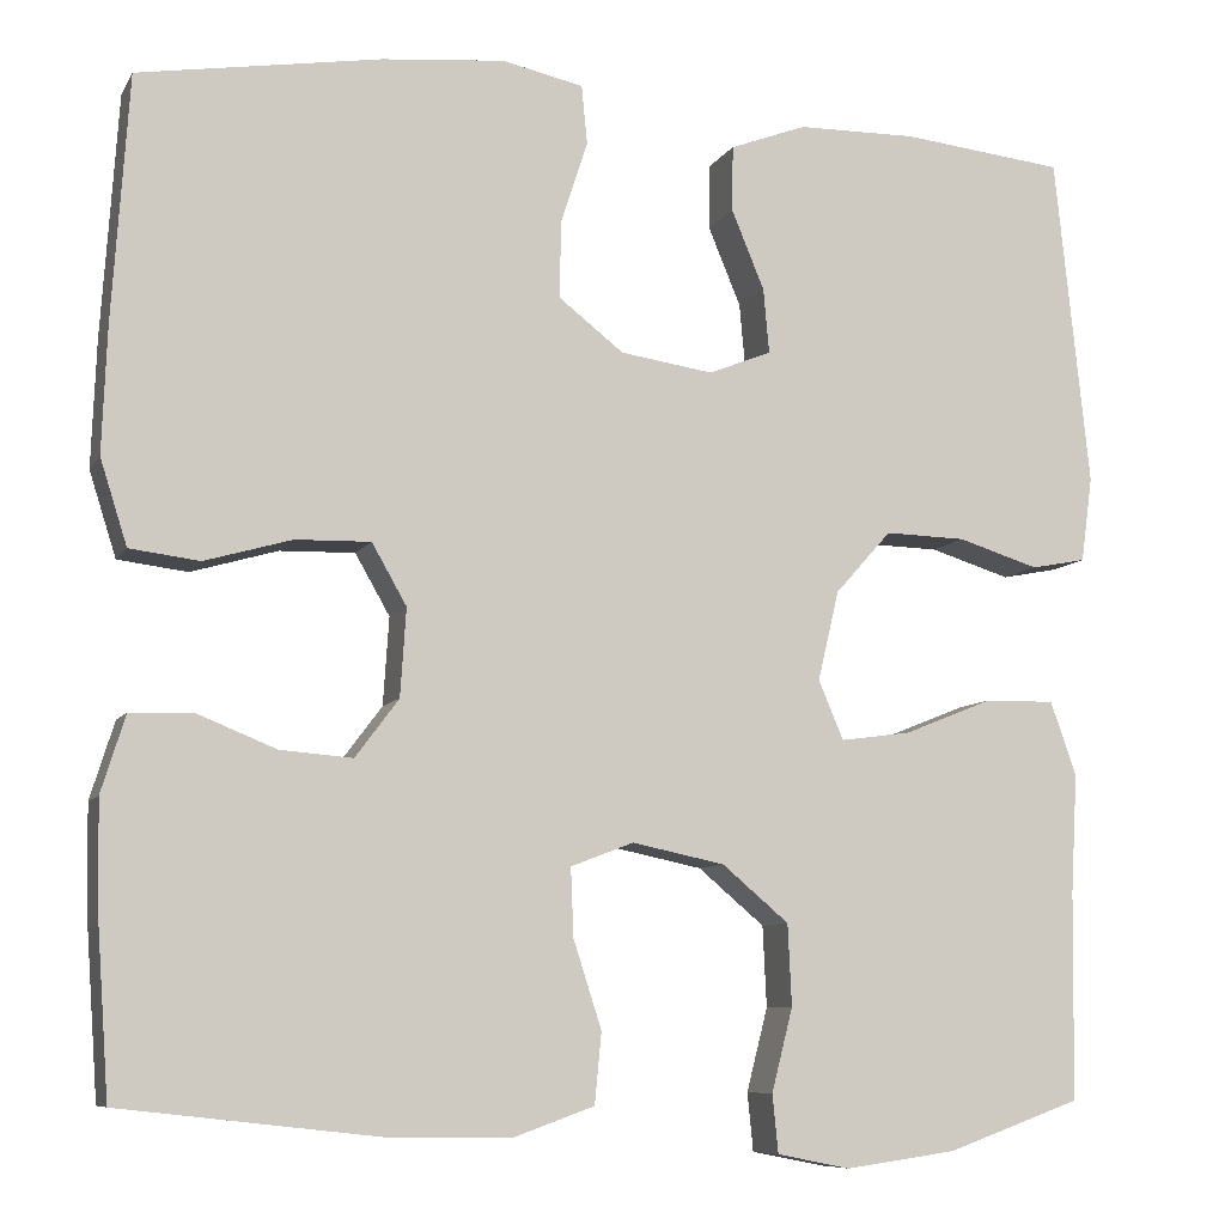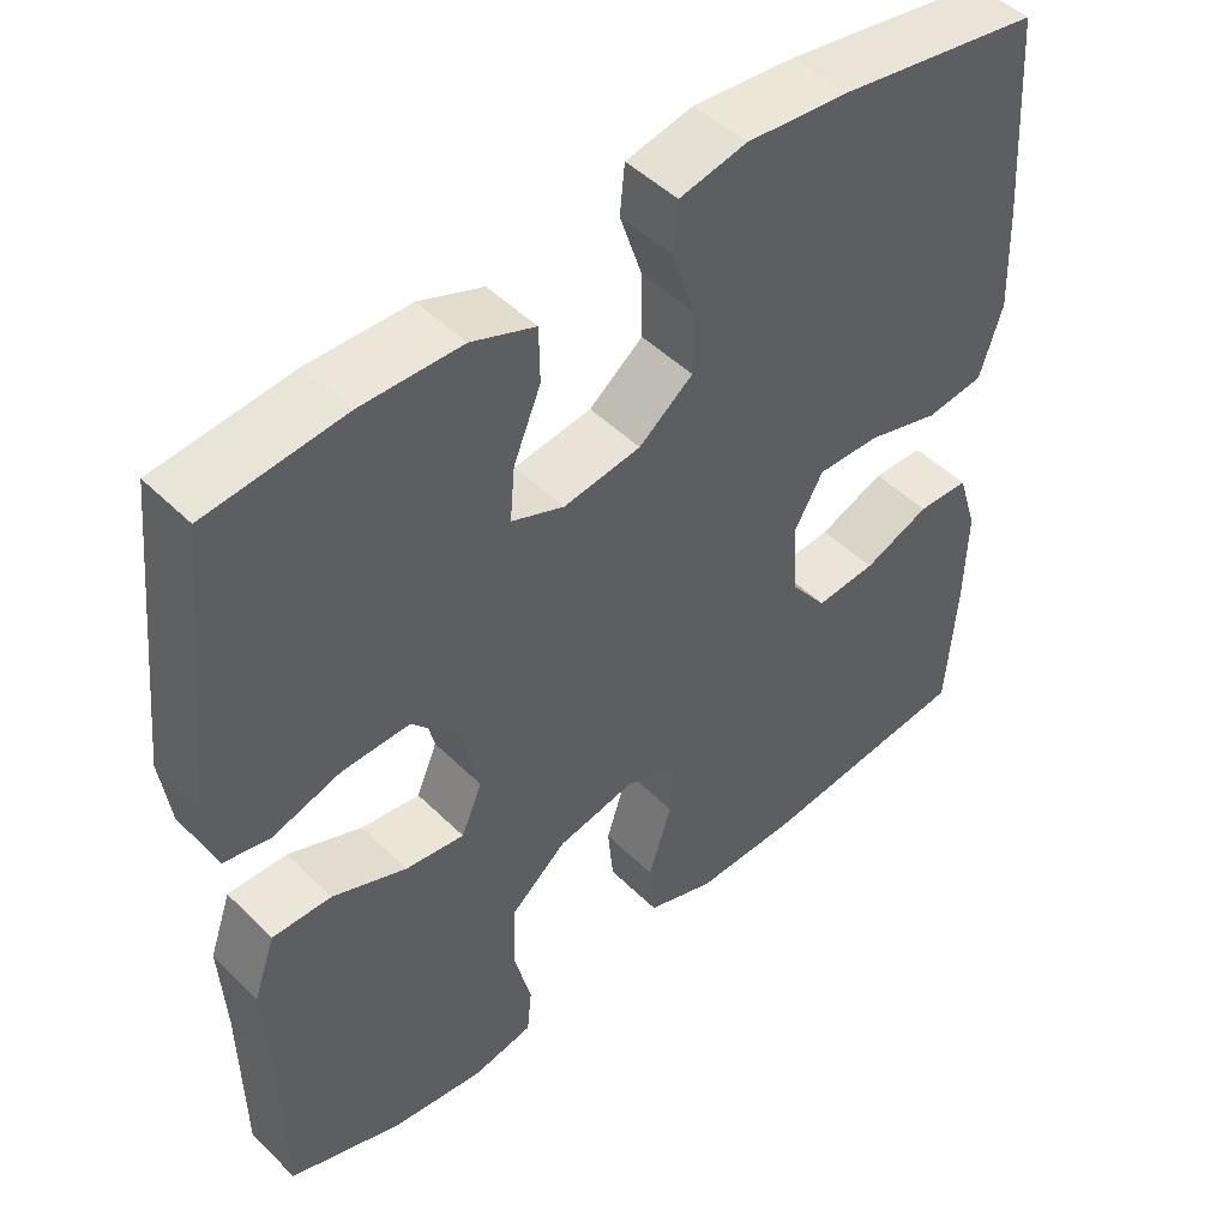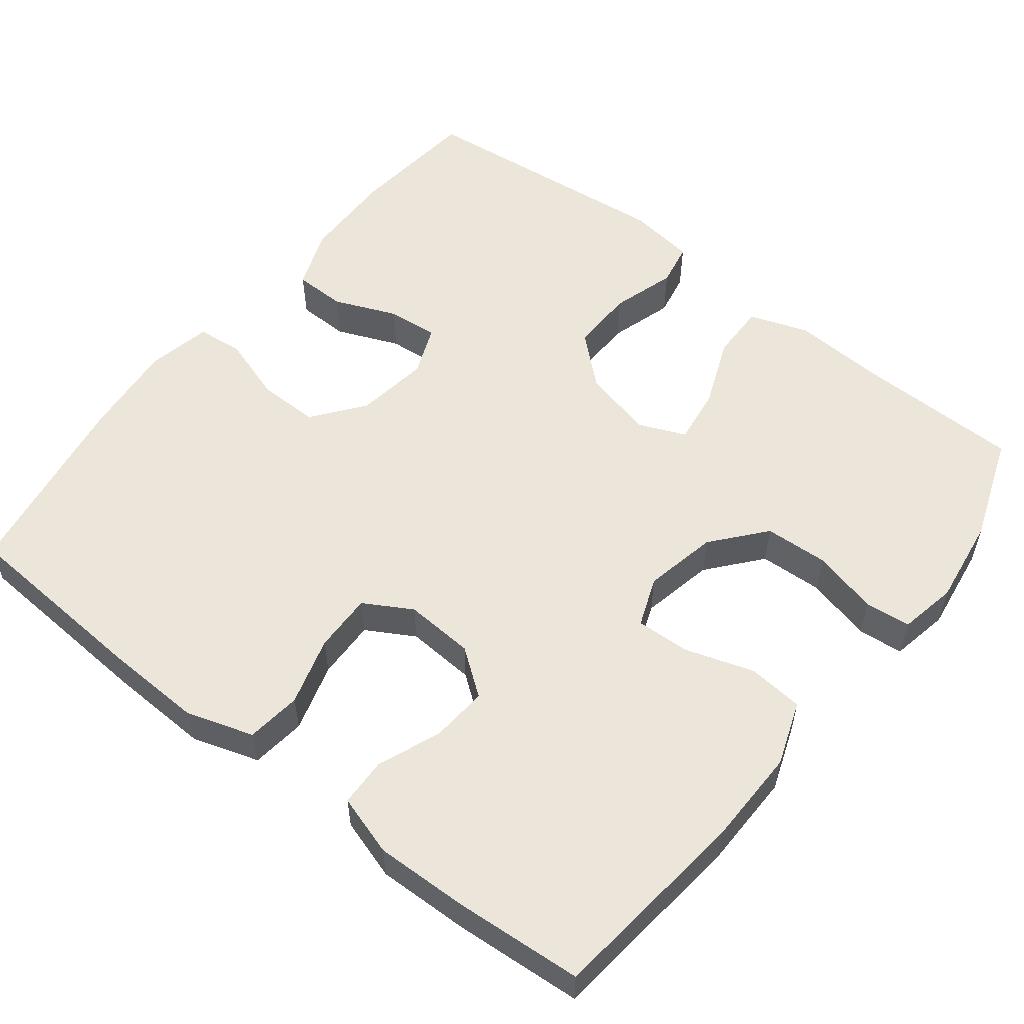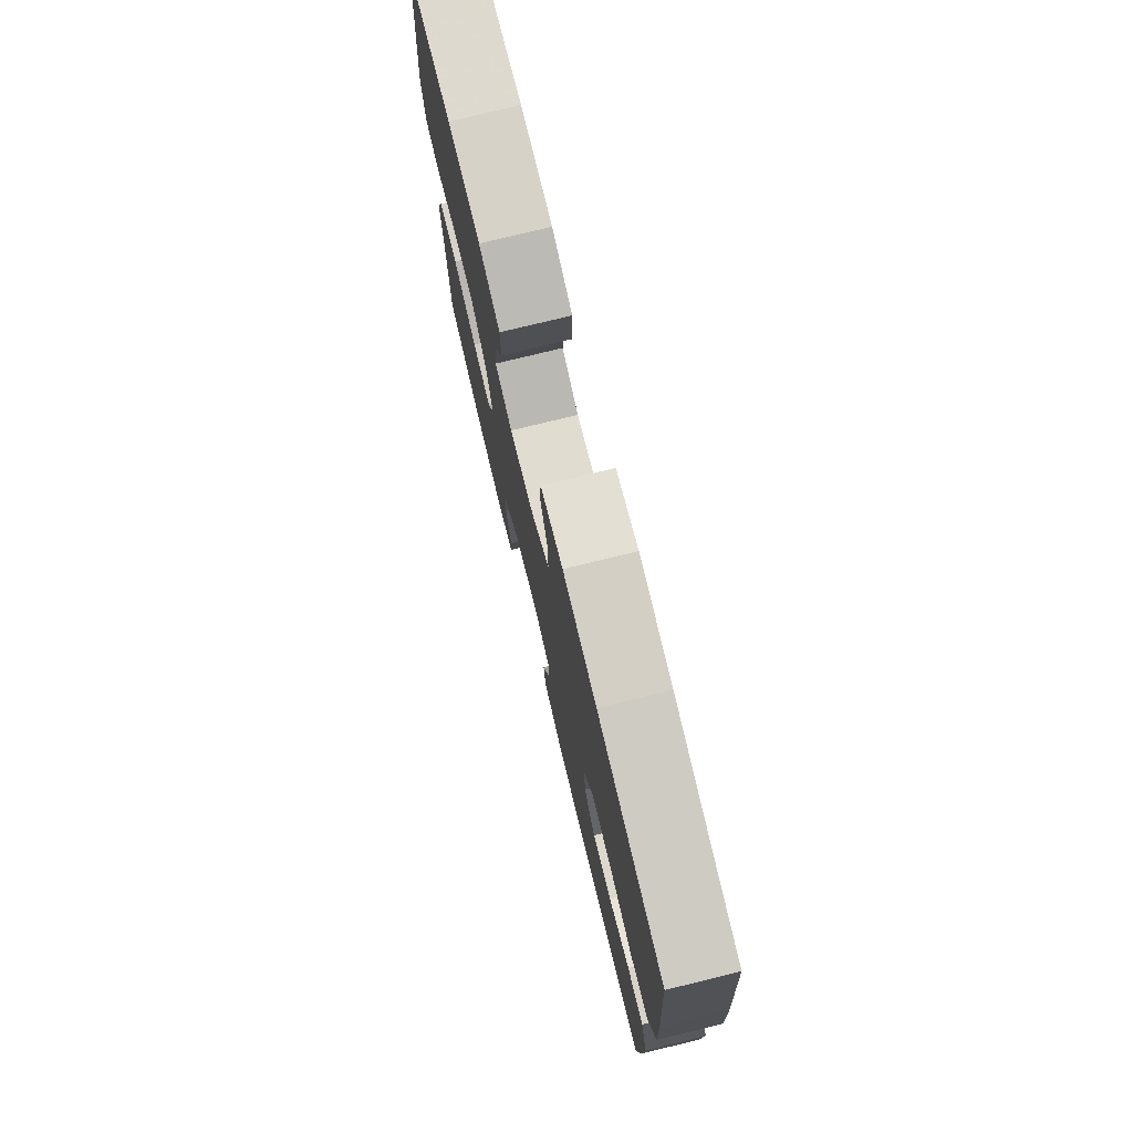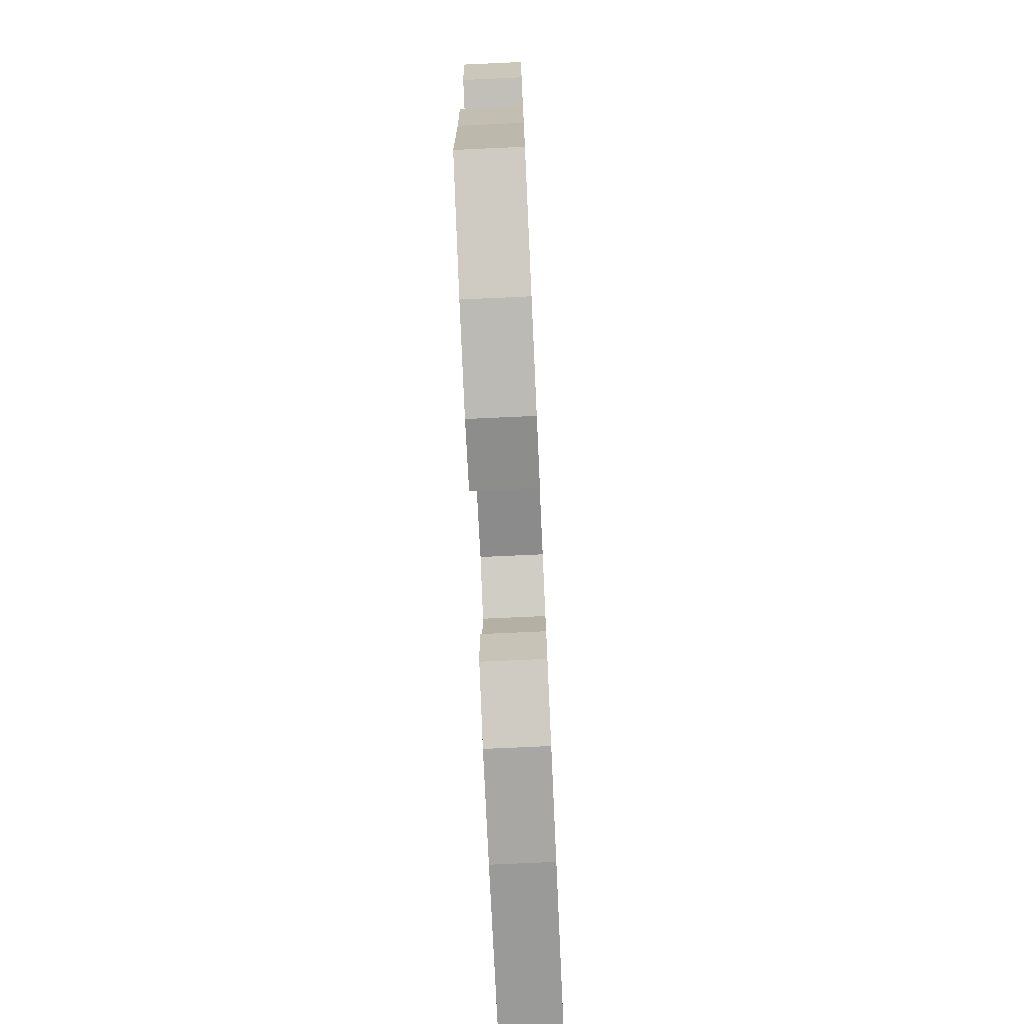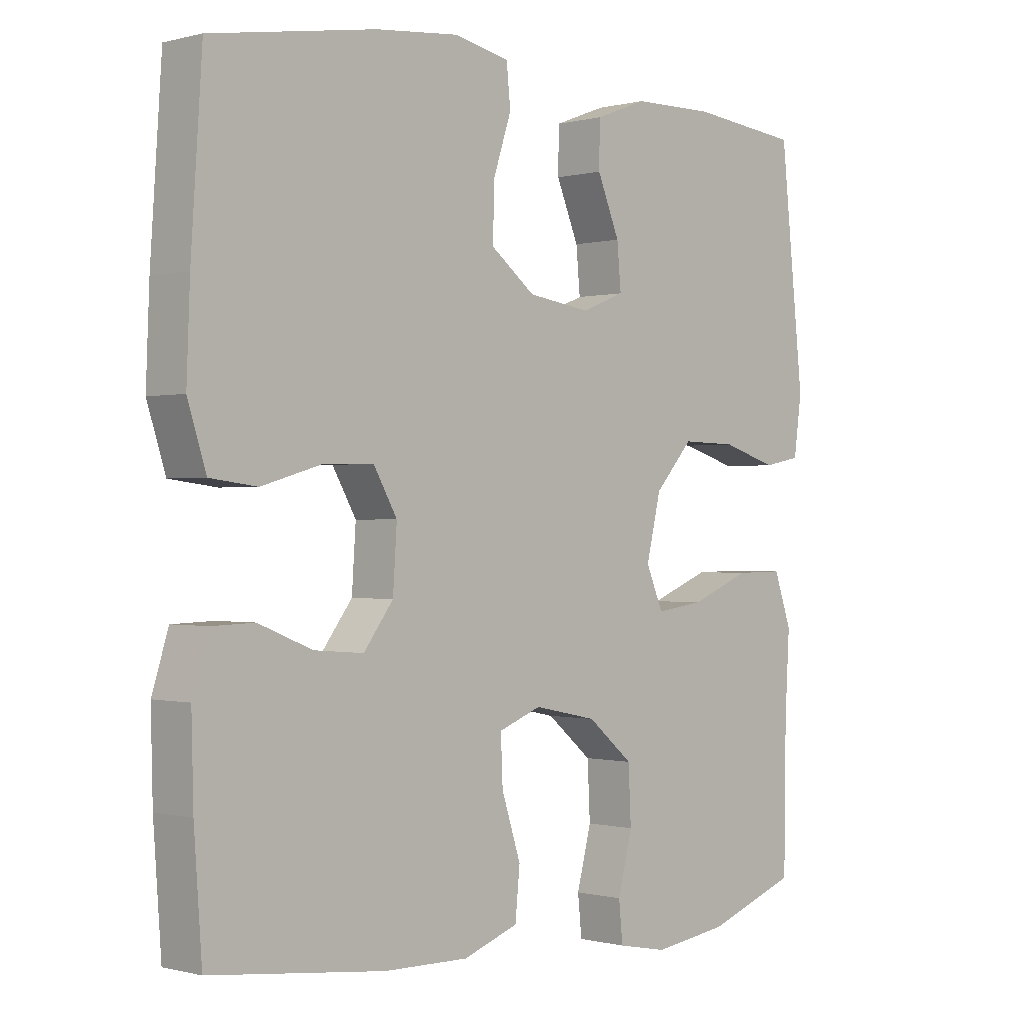
<metadata>
{"format":"obj","ext":"obj","renderer":"f3d","projection":"perspective","resolution":1024,"background":"white","views":[{"elev":-8.3,"azim":161.7,"up":"+Z"},{"elev":48.0,"azim":-42.4,"up":"+Z"},{"elev":55.5,"azim":128.0,"up":"+Y"},{"elev":76.8,"azim":76.3,"up":"+Z"},{"elev":-75.6,"azim":-87.4,"up":"+Z"},{"elev":-0.3,"azim":134.2,"up":"+Z"}]}
</metadata>
<code>
v -0.5 0.07 0.5
v -0.331 0.07 0.518
v -0.207 0.07 0.516
v -0.128 0.07 0.486
v -0.127 0.07 0.418
v -0.161 0.07 0.336
v -0.167 0.07 0.269
v -0.102 0.07 0.243
v -0.006 0.07 0.257
v 0.061 0.07 0.309
v 0.06 0.07 0.389
v 0.032 0.07 0.474
v 0.038 0.07 0.535
v 0.122 0.07 0.553
v 0.249 0.07 0.541
v 0.5 0.07 0.5
v 0.517 0.07 0.246
v 0.522 0.07 0.116
v 0.494 0.07 0.028
v 0.422 0.07 0.019
v 0.332 0.07 0.045
v 0.254 0.07 0.047
v 0.218 0.07 -0.016
v 0.224 0.07 -0.107
v 0.269 0.07 -0.167
v 0.344 0.07 -0.161
v 0.426 0.07 -0.128
v 0.49 0.07 -0.13
v 0.515 0.07 -0.21
v 0.512 0.07 -0.332
v 0.5 0.07 -0.5
v 0.235 0.07 -0.53
v 0.107 0.07 -0.532
v 0.023 0.07 -0.502
v 0.016 0.07 -0.429
v 0.045 0.07 -0.339
v 0.048 0.07 -0.268
v -0.017 0.07 -0.243
v -0.113 0.07 -0.263
v -0.182 0.07 -0.321
v -0.186 0.07 -0.405
v -0.164 0.07 -0.491
v -0.17 0.07 -0.551
v -0.246 0.07 -0.566
v -0.361 0.07 -0.55
v -0.5 0.07 -0.5
v -0.503 0.07 -0.285
v -0.51 0.07 -0.162
v -0.483 0.07 -0.085
v -0.41 0.07 -0.086
v -0.318 0.07 -0.123
v -0.245 0.07 -0.133
v -0.219 0.07 -0.072
v -0.241 0.07 0.021
v -0.299 0.07 0.086
v -0.383 0.07 0.084
v -0.467 0.07 0.058
v -0.524 0.07 0.069
v -0.536 0.07 0.157
v -0.5 0 0.5
v -0.331 0 0.518
v -0.207 0 0.516
v -0.128 0 0.486
v -0.127 0 0.418
v -0.161 0 0.336
v -0.167 0 0.269
v -0.102 0 0.243
v -0.006 0 0.257
v 0.061 0 0.309
v 0.06 0 0.389
v 0.032 0 0.474
v 0.038 0 0.535
v 0.122 0 0.553
v 0.249 0 0.541
v 0.5 0 0.5
v 0.517 0 0.246
v 0.522 0 0.116
v 0.494 0 0.028
v 0.422 0 0.019
v 0.332 0 0.045
v 0.254 0 0.047
v 0.218 0 -0.016
v 0.224 0 -0.107
v 0.269 0 -0.167
v 0.344 0 -0.161
v 0.426 0 -0.128
v 0.49 0 -0.13
v 0.515 0 -0.21
v 0.512 0 -0.332
v 0.5 0 -0.5
v 0.235 0 -0.53
v 0.107 0 -0.532
v 0.023 0 -0.502
v 0.016 0 -0.429
v 0.045 0 -0.339
v 0.048 0 -0.268
v -0.017 0 -0.243
v -0.113 0 -0.263
v -0.182 0 -0.321
v -0.186 0 -0.405
v -0.164 0 -0.491
v -0.17 0 -0.551
v -0.246 0 -0.566
v -0.361 0 -0.55
v -0.5 0 -0.5
v -0.503 0 -0.285
v -0.51 0 -0.162
v -0.483 0 -0.085
v -0.41 0 -0.086
v -0.318 0 -0.123
v -0.245 0 -0.133
v -0.219 0 -0.072
v -0.241 0 0.021
v -0.299 0 0.086
v -0.383 0 0.084
v -0.467 0 0.058
v -0.524 0 0.069
v -0.536 0 0.157
f 4 5 6
f 3 4 6
f 2 3 6
f 1 2 6
f 59 1 6
f 58 59 6
f 57 58 6
f 56 57 6
f 55 56 6 7
f 54 55 7 8
f 53 54 8 9
f 52 53 9 10
f 49 50 51
f 48 49 51
f 47 48 51
f 46 47 51
f 45 46 51
f 44 45 51
f 43 44 51
f 42 43 51
f 41 42 51
f 40 41 51 52
f 39 40 52 10
f 34 35 36
f 33 34 36
f 32 33 36
f 31 32 36
f 30 31 36
f 29 30 36
f 28 29 36
f 27 28 36
f 26 27 36
f 25 26 36 37
f 24 25 37 38
f 19 20 21
f 18 19 21
f 17 18 21
f 16 17 21
f 15 16 21
f 14 15 21
f 13 14 21
f 12 13 21
f 11 12 21
f 10 11 21 22
f 38 39 10
f 24 38 10
f 23 24 10
f 10 22 23
f 65 64 63
f 65 63 62
f 65 62 61
f 65 61 60
f 65 60 118
f 65 118 117
f 65 117 116
f 65 116 115
f 66 65 115 114
f 67 66 114 113
f 68 67 113 112
f 69 68 112 111
f 110 109 108
f 110 108 107
f 110 107 106
f 110 106 105
f 110 105 104
f 110 104 103
f 110 103 102
f 110 102 101
f 110 101 100
f 111 110 100 99
f 69 111 99 98
f 95 94 93
f 95 93 92
f 95 92 91
f 95 91 90
f 95 90 89
f 95 89 88
f 95 88 87
f 95 87 86
f 95 86 85
f 96 95 85 84
f 97 96 84 83
f 80 79 78
f 80 78 77
f 80 77 76
f 80 76 75
f 80 75 74
f 80 74 73
f 80 73 72
f 80 72 71
f 80 71 70
f 81 80 70 69
f 69 98 97
f 69 97 83
f 69 83 82
f 82 81 69
f 1 60 61 2
f 2 61 62 3
f 3 62 63 4
f 4 63 64 5
f 5 64 65 6
f 6 65 66 7
f 7 66 67 8
f 8 67 68 9
f 9 68 69 10
f 10 69 70 11
f 11 70 71 12
f 12 71 72 13
f 13 72 73 14
f 14 73 74 15
f 15 74 75 16
f 16 75 76 17
f 17 76 77 18
f 18 77 78 19
f 19 78 79 20
f 20 79 80 21
f 21 80 81 22
f 22 81 82 23
f 23 82 83 24
f 24 83 84 25
f 25 84 85 26
f 26 85 86 27
f 27 86 87 28
f 28 87 88 29
f 29 88 89 30
f 30 89 90 31
f 31 90 91 32
f 32 91 92 33
f 33 92 93 34
f 34 93 94 35
f 35 94 95 36
f 36 95 96 37
f 37 96 97 38
f 38 97 98 39
f 39 98 99 40
f 40 99 100 41
f 41 100 101 42
f 42 101 102 43
f 43 102 103 44
f 44 103 104 45
f 45 104 105 46
f 46 105 106 47
f 47 106 107 48
f 48 107 108 49
f 49 108 109 50
f 50 109 110 51
f 51 110 111 52
f 52 111 112 53
f 53 112 113 54
f 54 113 114 55
f 55 114 115 56
f 56 115 116 57
f 57 116 117 58
f 58 117 118 59
f 59 118 60 1

</code>
